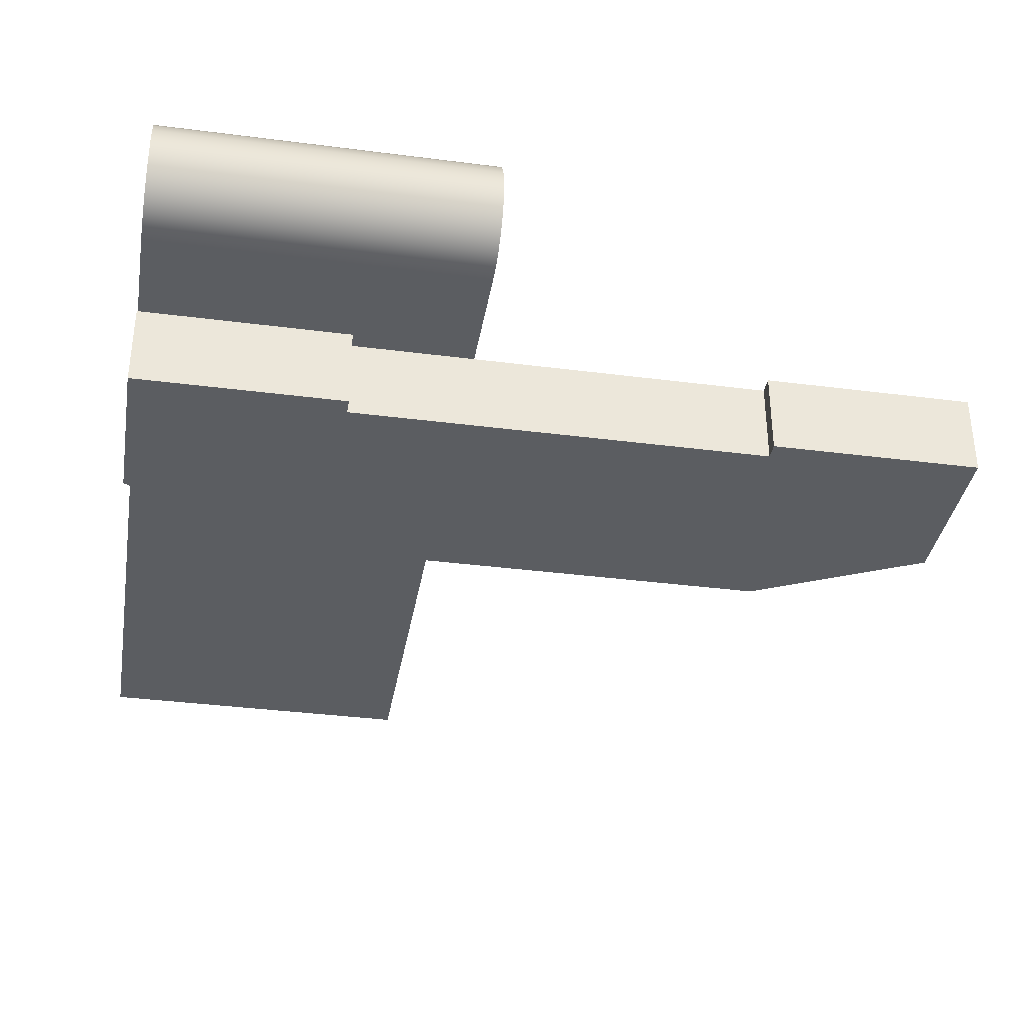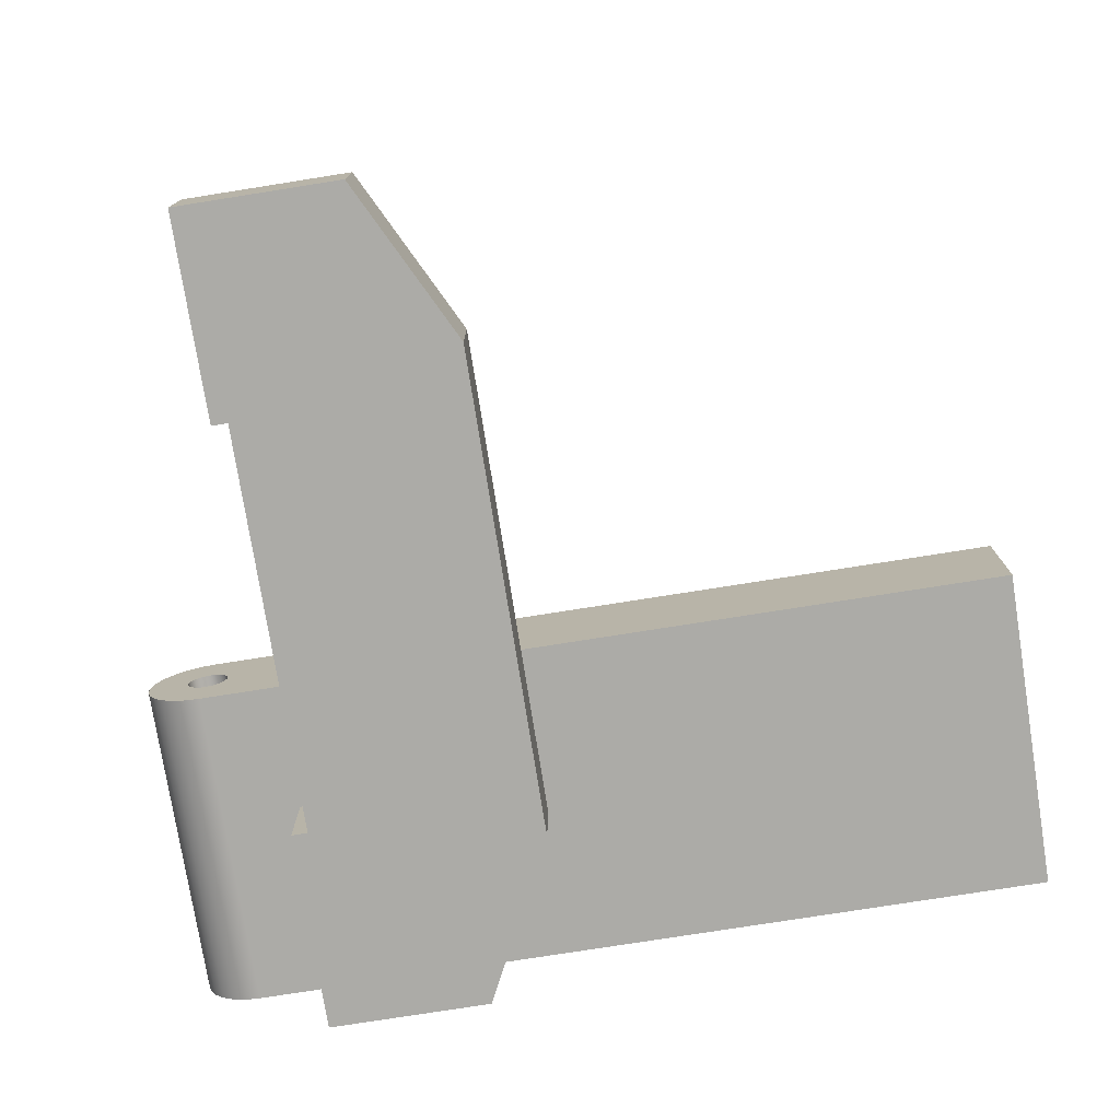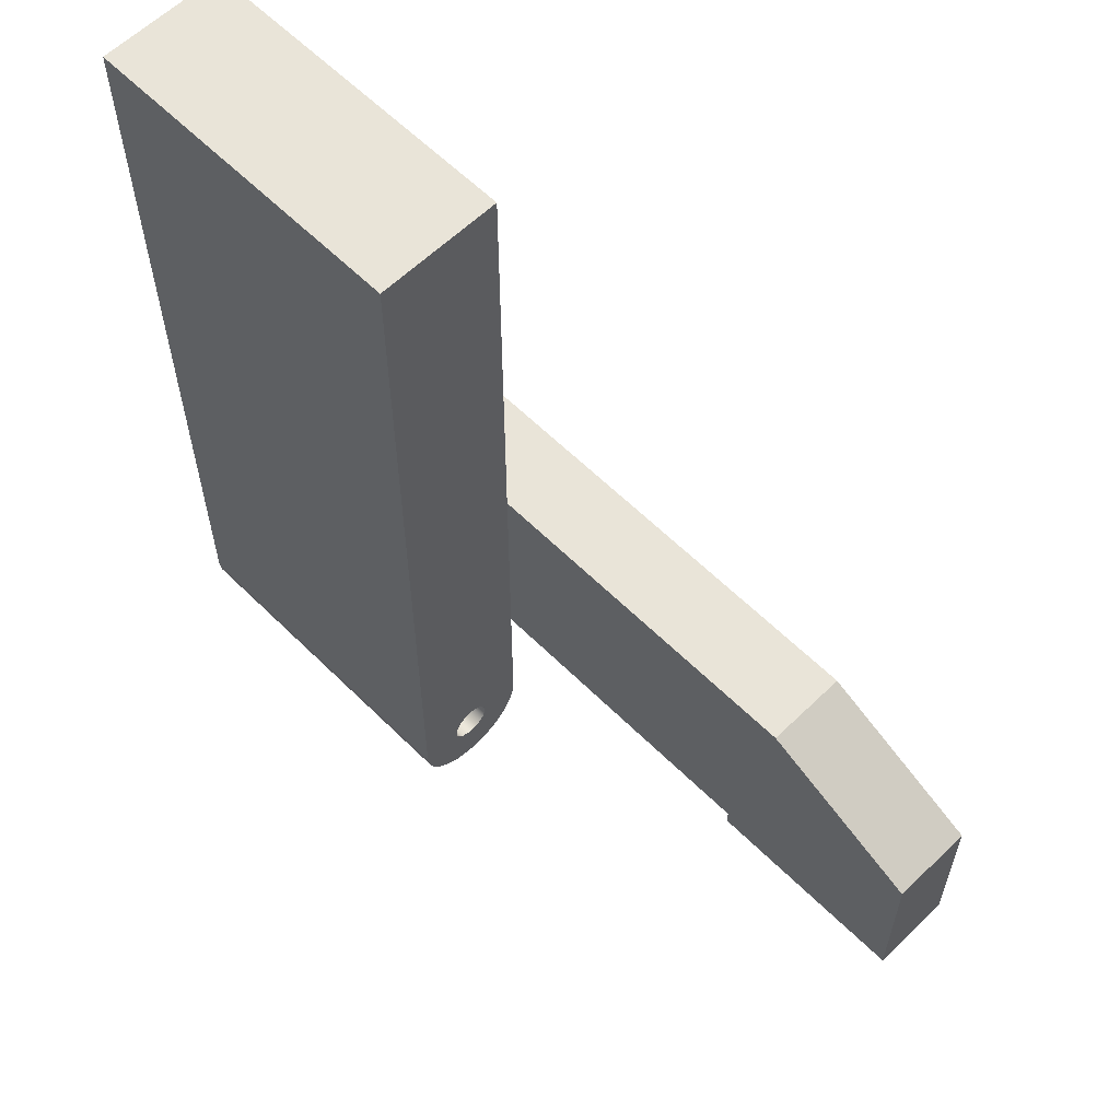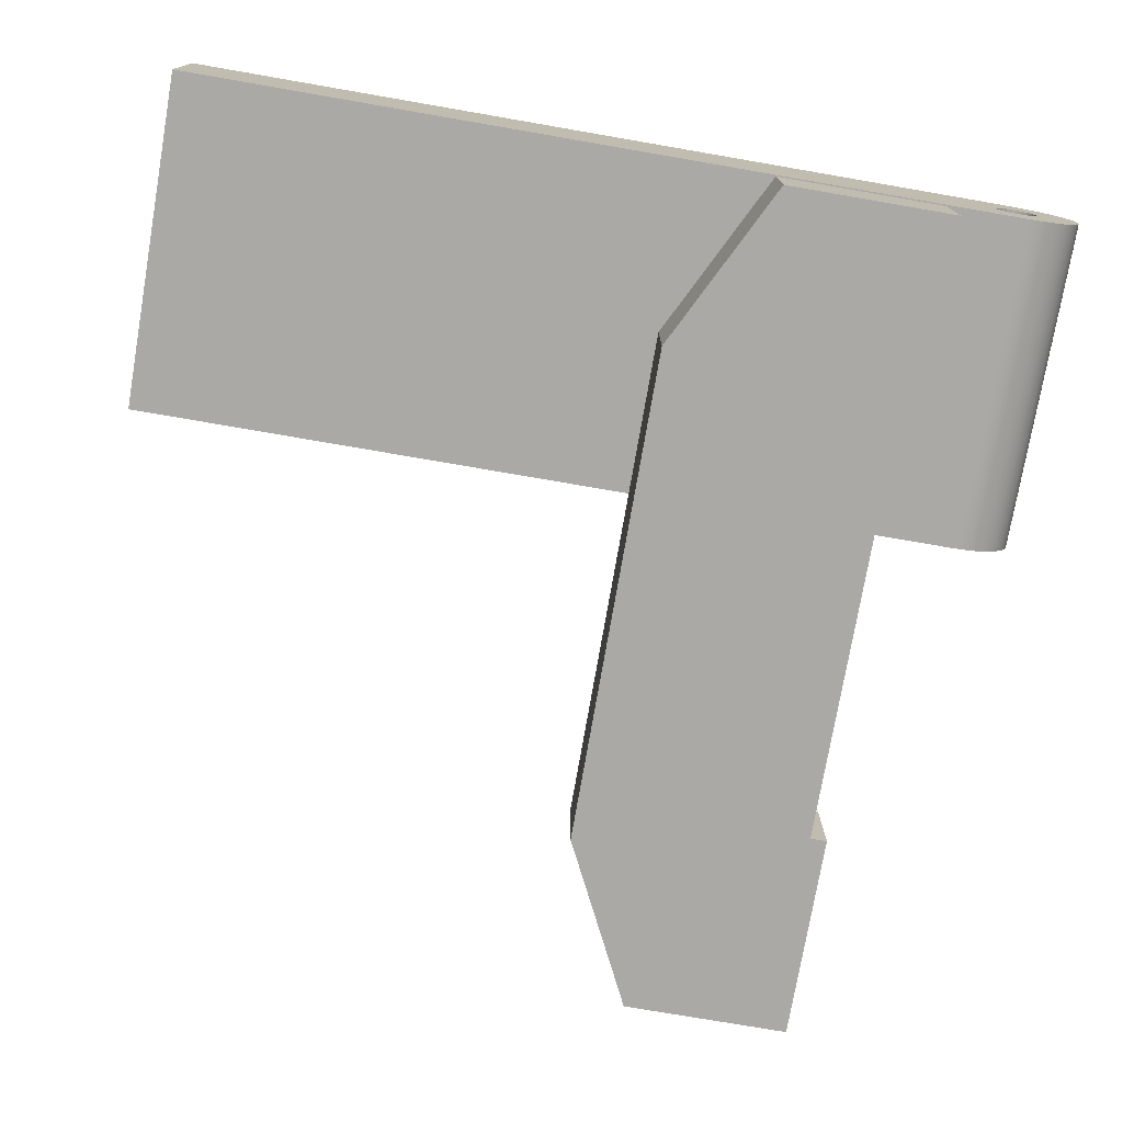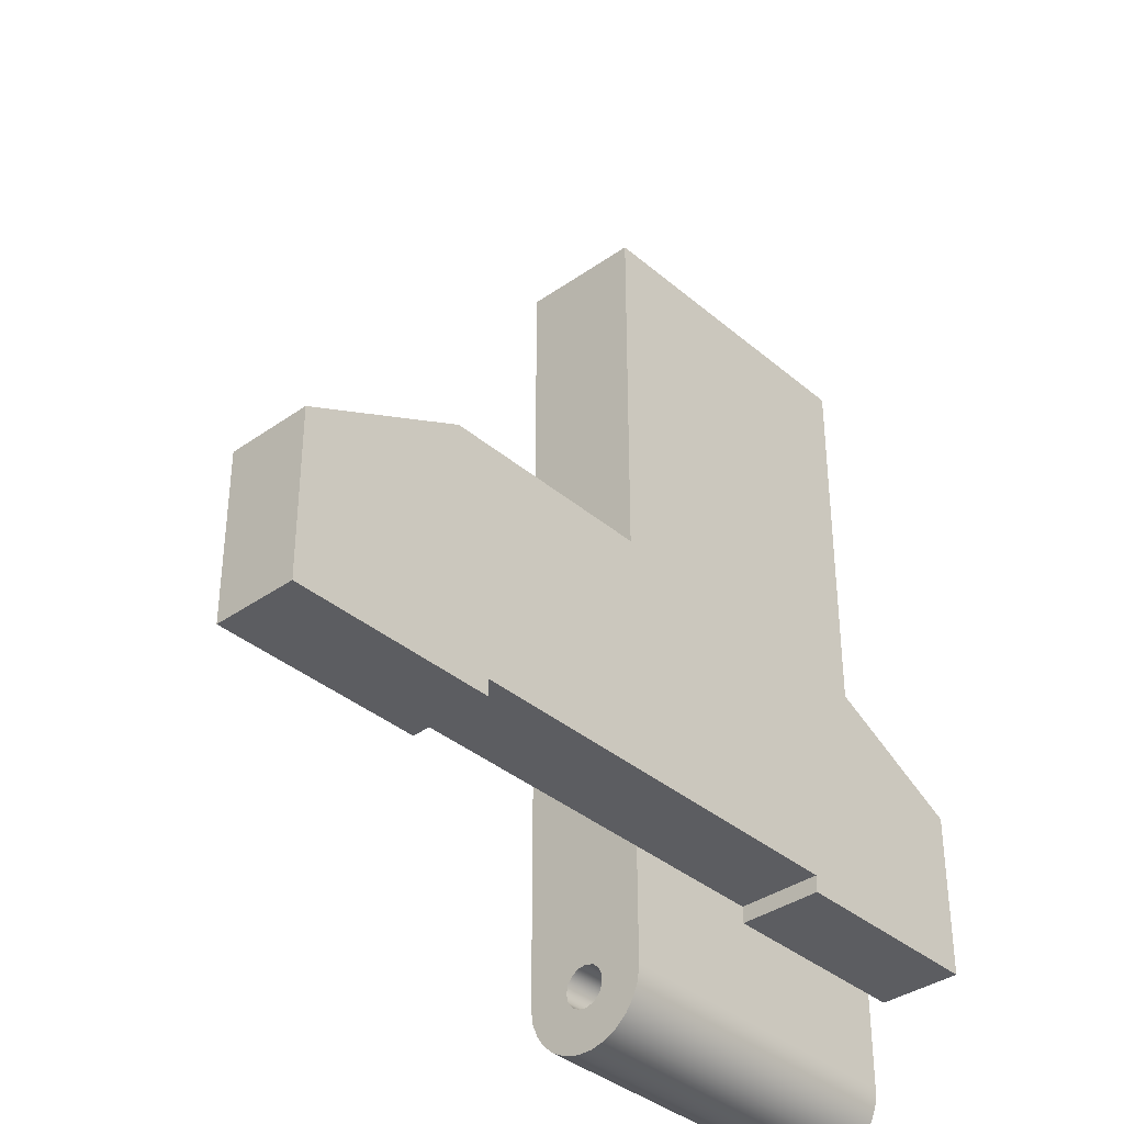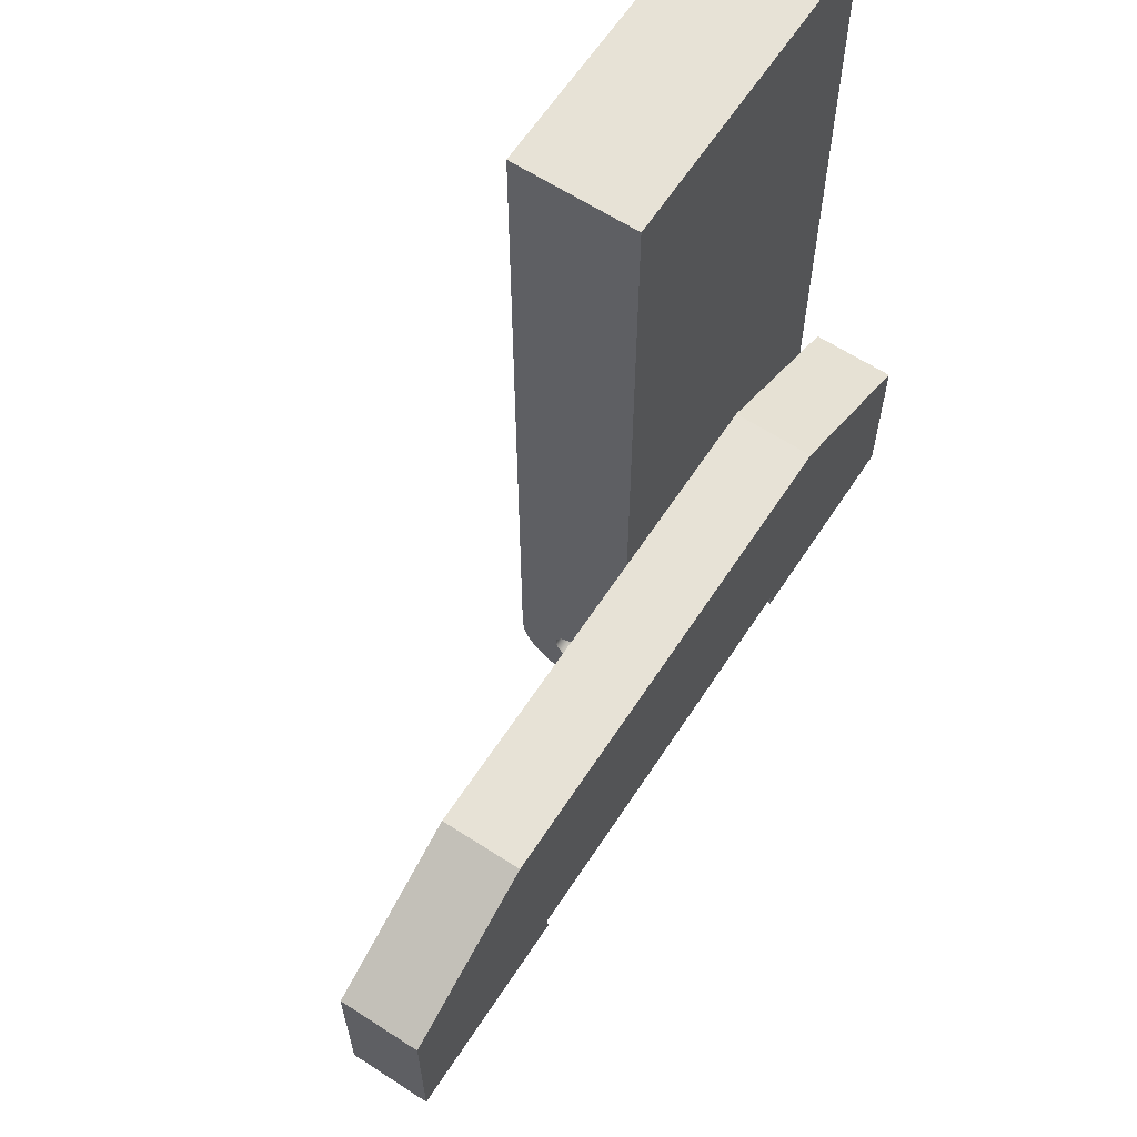
<metadata>
{"format":"obj","ext":"obj","renderer":"f3d","projection":"perspective","resolution":1024,"background":"white","views":[{"elev":-36.1,"azim":-9.6,"up":"+Z"},{"elev":-76.2,"azim":99.0,"up":"+Z"},{"elev":60.2,"azim":45.3,"up":"+Y"},{"elev":-75.5,"azim":-99.8,"up":"+Z"},{"elev":-36.7,"azim":132.4,"up":"+Y"},{"elev":63.1,"azim":123.2,"up":"+Y"}]}
</metadata>
<code>
v -1.225e-16 2 0
v 0 0 0
v 0 0 1
v -1.225e-16 2 1
v 2 3 0
v -1.225e-16 2 0
v -1.225e-16 2 1
v 2 3 1
v 8 3 0
v 2 3 0
v 2 3 1
v 8 3 1
v 10 2 0
v 8 3 0
v 8 3 1
v 10 2 1
v 10 0 0
v 10 2 0
v 10 2 1
v 10 0 1
v 7.5 0 0
v 10 0 0
v 10 0 1
v 7.5 0 1
v 7.5 0.2 0
v 7.5 0 0
v 7.5 0 1
v 7.5 0.2 1
v 2.5 0.2 0
v 7.5 0.2 0
v 7.5 0.2 1
v 2.5 0.2 1
v 2.5 0 0
v 2.5 0.2 0
v 2.5 0.2 1
v 2.5 0 1
v 0 0 0
v 2.5 0 0
v 2.5 0 1
v 0 0 1
v 0 0 1
v 2.5 0 1
v 2.5 0.2 1
v 7.5 0.2 1
v 7.5 0 1
v 10 0 1
v 10 2 1
v 8 3 1
v 2 3 1
v -1.225e-16 2 1
v 2.5 0 0
v 0 0 0
v -1.225e-16 2 0
v 2 3 0
v 8 3 0
v 10 2 0
v 10 0 0
v 7.5 0 0
v 7.5 0.2 0
v 2.5 0.2 0
v 4 -1 2.2
v 4 -1.102 2.178
v 4 -1.186 2.117
v 4 -1.238 2.027
v 4 -1.249 1.924
v 4 -1.217 1.825
v 4 -1.147 1.748
v 4 -1.052 1.705
v 4 -0.948 1.705
v 4 -0.8531 1.748
v 4 -0.7835 1.825
v 4 -0.7514 1.924
v 4 -0.7622 2.027
v 4 -0.8142 2.117
v 4 -0.8983 2.178
v 0 -1 2.2
v 0 -0.8983 2.178
v 0 -0.8142 2.117
v 0 -0.7622 2.027
v 0 -0.7514 1.924
v 0 -0.7835 1.825
v 0 -0.8531 1.748
v 0 -0.948 1.705
v 0 -1.052 1.705
v 0 -1.147 1.748
v 0 -1.217 1.825
v 0 -1.249 1.924
v 0 -1.238 2.027
v 0 -1.186 2.117
v 0 -1.102 2.178
v 4 -1 2.2
v 0 -1 2.2
v 0 9 1.2
v 0 9 2.7
v 4 9 2.7
v 4 9 1.2
v 0 -1 1.2
v 0 9 1.2
v 4 9 1.2
v 4 -1 1.2
v 0 -1 2.7
v 0 -1.179 2.678
v 0 -1.349 2.614
v 0 -1.497 2.511
v 0 -1.617 2.376
v 0 -1.701 2.216
v 0 -1.745 2.04
v 0 -1.745 1.86
v 0 -1.701 1.684
v 0 -1.617 1.524
v 0 -1.497 1.389
v 0 -1.349 1.286
v 0 -1.179 1.222
v 0 -1 1.2
v 4 -1 1.2
v 4 -1.179 1.222
v 4 -1.349 1.286
v 4 -1.497 1.389
v 4 -1.617 1.524
v 4 -1.701 1.684
v 4 -1.745 1.86
v 4 -1.745 2.04
v 4 -1.701 2.216
v 4 -1.617 2.376
v 4 -1.497 2.511
v 4 -1.349 2.614
v 4 -1.179 2.678
v 4 -1 2.7
v 0 9 2.7
v 0 -1 2.7
v 4 -1 2.7
v 4 9 2.7
v 4 -1 2.2
v 4 -0.8983 2.178
v 4 -0.8142 2.117
v 4 -0.7622 2.027
v 4 -0.7514 1.924
v 4 -0.7835 1.825
v 4 -0.8531 1.748
v 4 -0.948 1.705
v 4 -1.052 1.705
v 4 -1.147 1.748
v 4 -1.217 1.825
v 4 -1.249 1.924
v 4 -1.238 2.027
v 4 -1.186 2.117
v 4 -1.102 2.178
v 4 9 2.7
v 4 -1 2.7
v 4 -1.179 2.678
v 4 -1.349 2.614
v 4 -1.497 2.511
v 4 -1.617 2.376
v 4 -1.701 2.216
v 4 -1.745 2.04
v 4 -1.745 1.86
v 4 -1.701 1.684
v 4 -1.617 1.524
v 4 -1.497 1.389
v 4 -1.349 1.286
v 4 -1.179 1.222
v 4 -1 1.2
v 4 9 1.2
v 0 -1 2.2
v 0 -1.102 2.178
v 0 -1.186 2.117
v 0 -1.238 2.027
v 0 -1.249 1.924
v 0 -1.217 1.825
v 0 -1.147 1.748
v 0 -1.052 1.705
v 0 -0.948 1.705
v 0 -0.8531 1.748
v 0 -0.7835 1.825
v 0 -0.7514 1.924
v 0 -0.7622 2.027
v 0 -0.8142 2.117
v 0 -0.8983 2.178
v 0 -1 2.7
v 0 9 2.7
v 0 9 1.2
v 0 -1 1.2
v 0 -1.179 1.222
v 0 -1.349 1.286
v 0 -1.497 1.389
v 0 -1.617 1.524
v 0 -1.701 1.684
v 0 -1.745 1.86
v 0 -1.745 2.04
v 0 -1.701 2.216
v 0 -1.617 2.376
v 0 -1.497 2.511
v 0 -1.349 2.614
v 0 -1.179 2.678
g ce1eb386-e384-11ea-b73c-54bf646e7e1f
f 1 2 4
f 4 2 3
g ce1eda92-e384-11ea-8e78-54bf646e7e1f
f 5 6 8
f 8 6 7
g ce1f28b6-e384-11ea-99fa-54bf646e7e1f
f 9 10 12
f 12 10 11
g ce1f4fc6-e384-11ea-8460-54bf646e7e1f
f 13 14 16
f 16 14 15
g ce1f76d4-e384-11ea-816c-54bf646e7e1f
f 17 18 20
f 20 18 19
g ce1fc4fa-e384-11ea-8633-54bf646e7e1f
f 21 22 24
f 24 22 23
g ce201314-e384-11ea-8982-54bf646e7e1f
f 25 26 28
f 28 26 27
g ce206154-e384-11ea-a818-54bf646e7e1f
f 29 30 32
f 32 30 31
g ce20af5e-e384-11ea-a7e0-54bf646e7e1f
f 33 34 36
f 36 34 35
g ce20fd7e-e384-11ea-a5dd-54bf646e7e1f
f 37 38 40
f 40 38 39
g ce214b9c-e384-11ea-a1ee-54bf646e7e1f
f 42 43 41
f 41 43 50
f 50 43 44
f 50 44 47
f 47 44 46
f 46 44 45
f 48 49 47
f 47 49 50
g ce2199c0-e384-11ea-883a-54bf646e7e1f
f 51 52 60
f 60 52 53
f 60 53 56
f 56 53 54
f 56 54 55
f 60 56 59
f 59 56 57
f 59 57 58
g ce5e549e-e384-11ea-96ab-54bf646e7e1f
f 62 90 61
f 61 90 92
f 91 76 75
f 75 76 77
f 75 77 74
f 74 77 78
f 74 78 73
f 73 78 79
f 73 79 72
f 72 79 80
f 72 80 71
f 71 80 81
f 71 81 70
f 70 81 82
f 70 82 69
f 69 82 83
f 69 83 68
f 68 83 84
f 68 84 67
f 67 84 85
f 67 85 66
f 66 85 86
f 66 86 65
f 65 86 87
f 65 87 64
f 64 87 88
f 64 88 63
f 63 88 89
f 63 89 62
f 62 89 90
g ce5ec9d8-e384-11ea-b623-54bf646e7e1f
f 93 94 96
f 96 94 95
g ce5f17f4-e384-11ea-b9e6-54bf646e7e1f
f 97 98 100
f 100 98 99
g ce5f8d46-e384-11ea-8458-54bf646e7e1f
f 128 101 127
f 127 101 102
f 127 102 126
f 126 102 103
f 126 103 125
f 125 103 104
f 125 104 124
f 124 104 105
f 124 105 123
f 123 105 106
f 123 106 122
f 122 106 107
f 122 107 121
f 121 107 108
f 121 108 120
f 120 108 109
f 120 109 119
f 119 109 110
f 119 110 118
f 118 110 111
f 118 111 117
f 117 111 112
f 117 112 116
f 116 112 113
f 116 113 115
f 115 113 114
g ce600278-e384-11ea-bc83-54bf646e7e1f
f 129 130 132
f 132 130 131
g ce609e70-e384-11ea-9104-54bf646e7e1f
f 134 149 133
f 133 149 152
f 133 152 153
f 149 134 148
f 148 134 135
f 148 135 136
f 136 137 148
f 148 137 163
f 163 137 138
f 163 138 139
f 163 139 162
f 162 139 140
f 162 140 159
f 159 140 158
f 158 140 141
f 158 141 157
f 157 141 142
f 157 142 143
f 157 143 156
f 156 143 144
f 156 144 155
f 155 144 145
f 155 145 146
f 155 146 154
f 154 146 147
f 154 147 133
f 150 151 149
f 149 151 152
f 153 154 133
f 159 160 162
f 162 160 161
g ce61144c-e384-11ea-8d86-54bf646e7e1f
f 165 190 164
f 164 190 191
f 164 191 192
f 165 166 190
f 190 166 189
f 189 166 167
f 189 167 168
f 189 168 188
f 188 168 169
f 188 169 187
f 187 169 170
f 187 170 171
f 187 171 186
f 186 171 172
f 186 172 185
f 185 172 182
f 185 182 184
f 184 182 183
f 172 173 182
f 182 173 181
f 181 173 174
f 181 174 175
f 181 175 180
f 180 175 176
f 180 176 177
f 177 178 180
f 180 178 179
f 179 178 164
f 179 164 192
f 192 193 179
f 179 193 194

</code>
